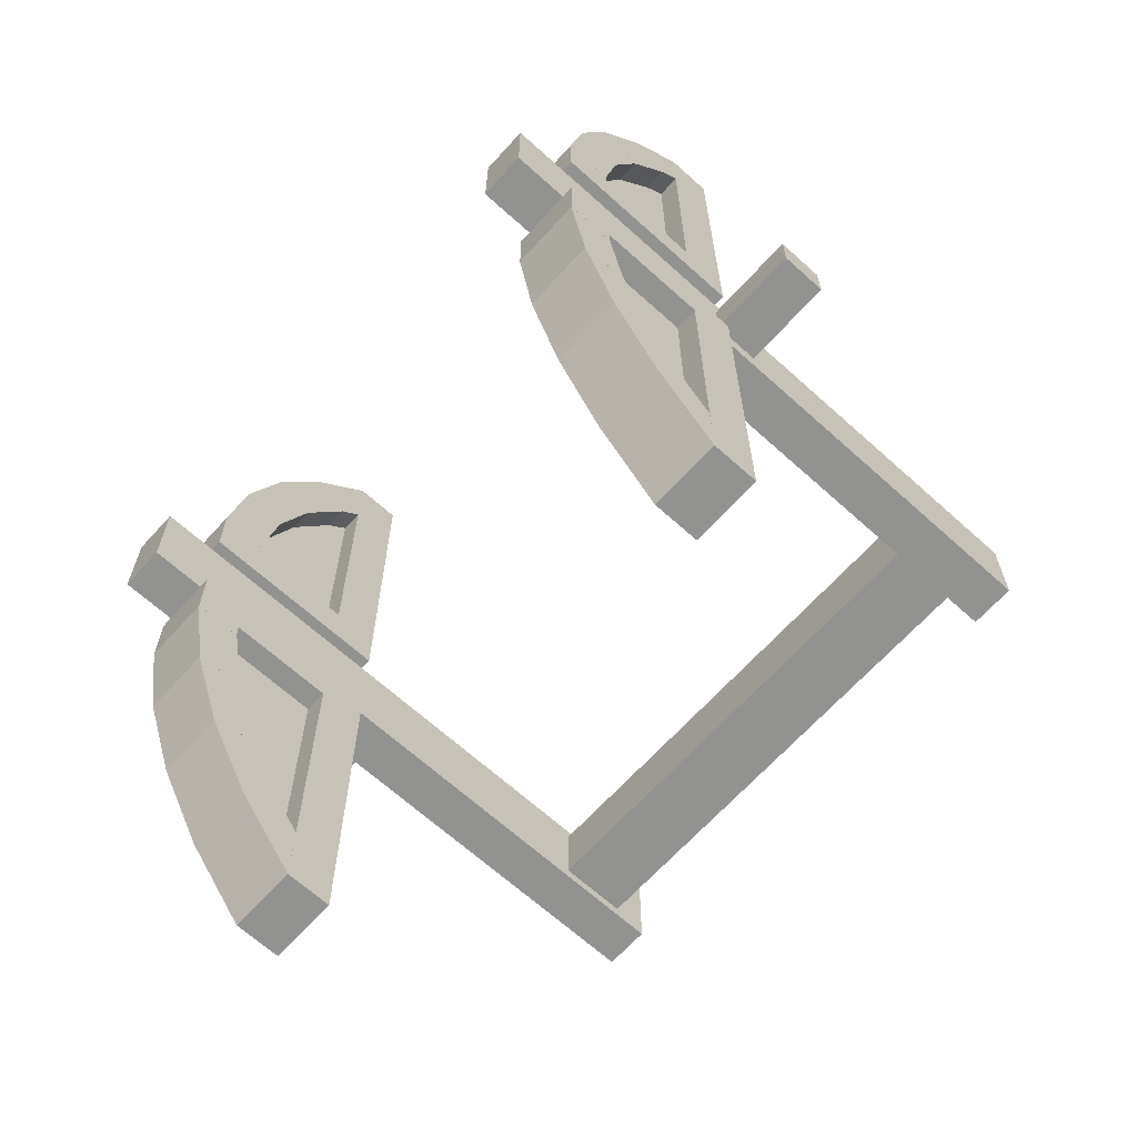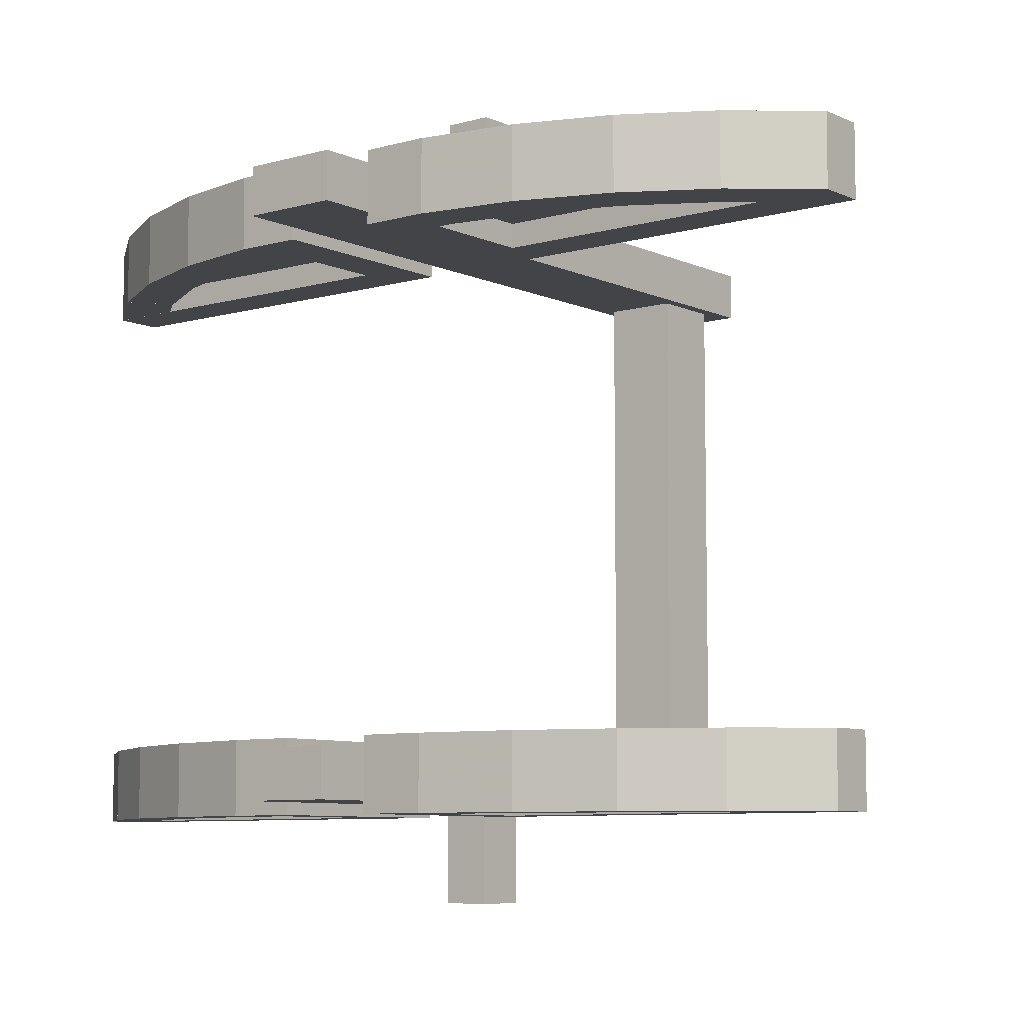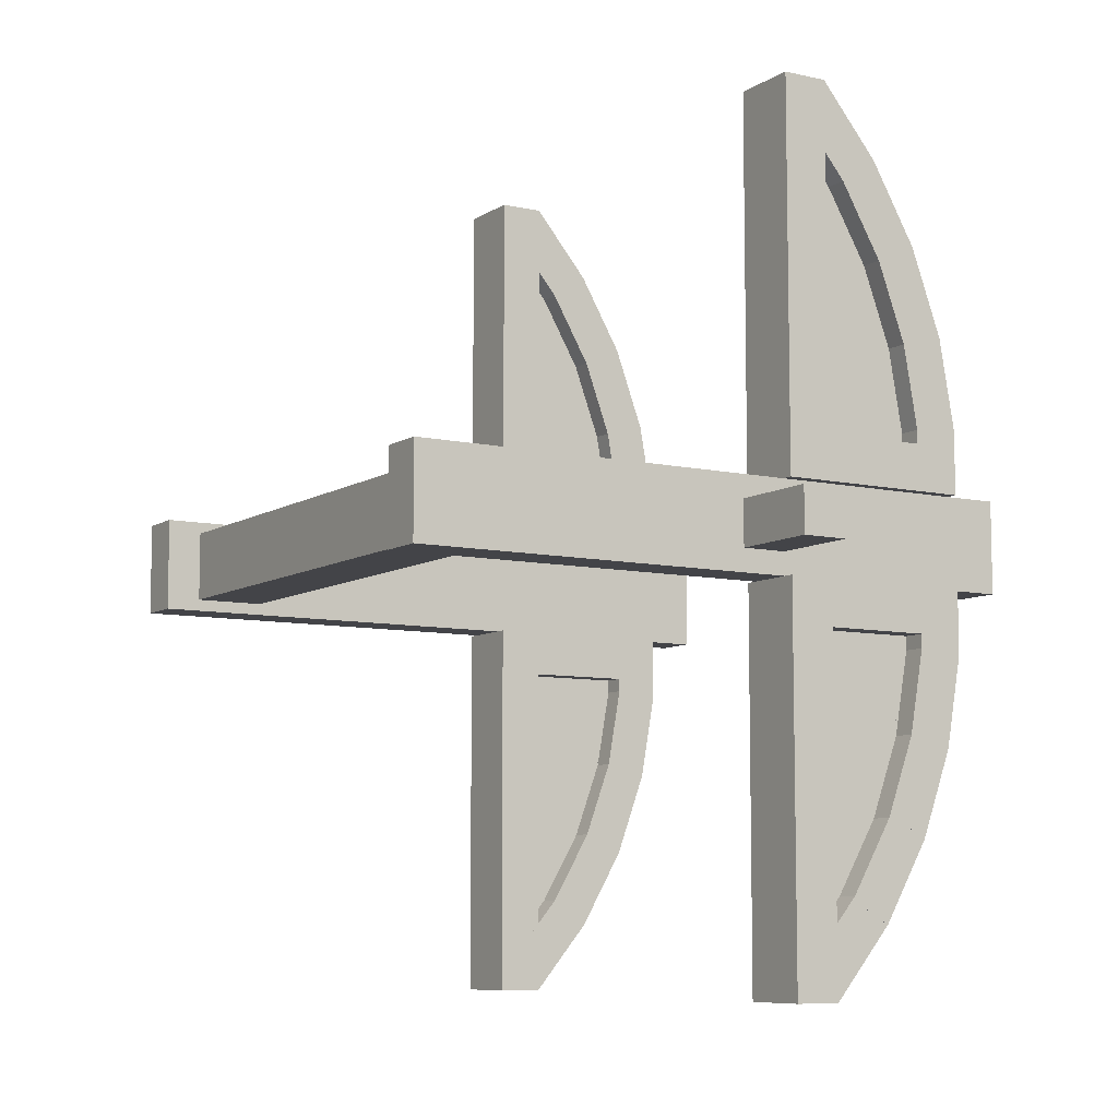
<metadata>
{"format":"obj","ext":"obj","renderer":"f3d","projection":"perspective","resolution":1024,"background":"white","views":[{"elev":-66.3,"azim":137.8,"up":"+Y"},{"elev":-7.7,"azim":128.5,"up":"+Z"},{"elev":-8.2,"azim":-31.6,"up":"+Y"}]}
</metadata>
<code>
o cube
v 1.562 0.125 -0.6562
v 1.562 -0.125 -0.6562
v 1.562 0.125 -0.7812
v 1.562 -0.125 -0.7812
v -0.1875 0.125 -0.7812
v -0.1875 -0.125 -0.7812
v -0.1875 0.125 -0.6562
v -0.1875 -0.125 -0.6562
f 1 2 3
f 2 4 3
f 5 6 7
f 6 8 7
f 5 7 3
f 7 1 3
f 8 6 2
f 6 4 2
f 7 8 1
f 8 2 1
f 3 4 5
f 4 6 5
o cube.000
v 1.562 0.125 0.7812
v 1.562 -0.125 0.7812
v 1.562 0.125 0.6562
v 1.562 -0.125 0.6562
v -0.1875 0.125 0.6562
v -0.1875 -0.125 0.6562
v -0.1875 0.125 0.7812
v -0.1875 -0.125 0.7812
f 9 10 11
f 10 12 11
f 13 14 15
f 14 16 15
f 13 15 11
f 15 9 11
f 16 14 10
f 14 12 10
f 15 16 9
f 16 10 9
f 11 12 13
f 12 14 13
o cube.001
v 0.875 0.0625 -0.7812
v 0.875 -0.0625 -0.7812
v 0.875 0.0625 -1.031
v 0.875 -0.0625 -1.031
v 0.75 0.0625 -1.031
v 0.75 -0.0625 -1.031
v 0.75 0.0625 -0.7812
v 0.75 -0.0625 -0.7812
f 17 18 19
f 18 20 19
f 21 22 23
f 22 24 23
f 21 23 19
f 23 17 19
f 24 22 18
f 22 20 18
f 23 24 17
f 24 18 17
f 19 20 21
f 20 22 21
o cube.002
v 0.875 0.0625 1.031
v 0.875 -0.0625 1.031
v 0.875 0.0625 0.7812
v 0.875 -0.0625 0.7812
v 0.75 0.0625 0.7812
v 0.75 -0.0625 0.7812
v 0.75 0.0625 1.031
v 0.75 -0.0625 1.031
f 25 26 27
f 26 28 27
f 29 30 31
f 30 32 31
f 29 31 27
f 31 25 27
f 32 30 26
f 30 28 26
f 31 32 25
f 32 26 25
f 27 28 29
f 28 30 29
o cube.003
v 0.09375 0.09375 0.6562
v 0.09375 -0.09375 0.6562
v 0.09375 0.09375 -0.6562
v 0.09375 -0.09375 -0.6562
v -0.09375 0.09375 -0.6562
v -0.09375 -0.09375 -0.6562
v -0.09375 0.09375 0.6562
v -0.09375 -0.09375 0.6562
f 33 34 35
f 34 36 35
f 37 38 39
f 38 40 39
f 37 39 35
f 39 33 35
f 40 38 34
f 38 36 34
f 39 40 33
f 40 34 33
f 35 36 37
f 36 38 37
o cube.004
v 1 1.188 -0.625
v 1 0.125 -0.625
v 1 1.188 -0.8125
v 1 0.125 -0.8125
v 0.875 1.188 -0.8125
v 0.875 0.125 -0.8125
v 0.875 1.188 -0.625
v 0.875 0.125 -0.625
f 41 42 43
f 42 44 43
f 45 46 47
f 46 48 47
f 45 47 43
f 47 41 43
f 48 46 42
f 46 44 42
f 47 48 41
f 48 42 41
f 43 44 45
f 44 46 45
o cube.005
v 1 1.188 0.8125
v 1 0.125 0.8125
v 1 1.188 0.625
v 1 0.125 0.625
v 0.875 1.188 0.625
v 0.875 0.125 0.625
v 0.875 1.188 0.8125
v 0.875 0.125 0.8125
f 49 50 51
f 50 52 51
f 53 54 55
f 54 56 55
f 53 55 51
f 55 49 51
f 56 54 50
f 54 52 50
f 55 56 49
f 56 50 49
f 51 52 53
f 52 54 53
o cube.006
v 1.29 0.25 -0.625
v 1.29 0.125 -0.625
v 1.29 0.25 -0.8125
v 1.29 0.125 -0.8125
v 1 0.25 -0.8125
v 1 0.125 -0.8125
v 1 0.25 -0.625
v 1 0.125 -0.625
f 57 58 59
f 58 60 59
f 61 62 63
f 62 64 63
f 61 63 59
f 63 57 59
f 64 62 58
f 62 60 58
f 63 64 57
f 64 58 57
f 59 60 61
f 60 62 61
o cube.007
v 1.29 0.25 0.8125
v 1.29 0.125 0.8125
v 1.29 0.25 0.625
v 1.29 0.125 0.625
v 1 0.25 0.625
v 1 0.125 0.625
v 1 0.25 0.8125
v 1 0.125 0.8125
f 65 66 67
f 66 68 67
f 69 70 71
f 70 72 71
f 69 71 67
f 71 65 67
f 72 70 66
f 70 68 66
f 71 72 65
f 72 66 65
f 67 68 69
f 68 70 69
o cube.008
v 1.125 1 -0.6875
v 1.125 0.25 -0.6875
v 1.125 1 -0.75
v 1.125 0.25 -0.75
v 1 1 -0.75
v 1 0.25 -0.75
v 1 1 -0.6875
v 1 0.25 -0.6875
f 73 74 75
f 74 76 75
f 77 78 79
f 78 80 79
f 77 79 75
f 79 73 75
f 80 78 74
f 78 76 74
f 79 80 73
f 80 74 73
f 75 76 77
f 76 78 77
o cube.009
v 1.125 1 0.75
v 1.125 0.25 0.75
v 1.125 1 0.6875
v 1.125 0.25 0.6875
v 1 1 0.6875
v 1 0.25 0.6875
v 1 1 0.75
v 1 0.25 0.75
f 81 82 83
f 82 84 83
f 85 86 87
f 86 88 87
f 85 87 83
f 87 81 83
f 88 86 82
f 86 84 82
f 87 88 81
f 88 82 81
f 83 84 85
f 84 86 85
o cube.010
v 1.25 0.8125 -0.6875
v 1.25 0.25 -0.6875
v 1.25 0.8125 -0.75
v 1.25 0.25 -0.75
v 1.125 0.8125 -0.75
v 1.125 0.25 -0.75
v 1.125 0.8125 -0.6875
v 1.125 0.25 -0.6875
f 89 90 91
f 90 92 91
f 93 94 95
f 94 96 95
f 93 95 91
f 95 89 91
f 96 94 90
f 94 92 90
f 95 96 89
f 96 90 89
f 91 92 93
f 92 94 93
o cube.011
v 1.25 0.8125 0.75
v 1.25 0.25 0.75
v 1.25 0.8125 0.6875
v 1.25 0.25 0.6875
v 1.125 0.8125 0.6875
v 1.125 0.25 0.6875
v 1.125 0.8125 0.75
v 1.125 0.25 0.75
f 97 98 99
f 98 100 99
f 101 102 103
f 102 104 103
f 101 103 99
f 103 97 99
f 104 102 98
f 102 100 98
f 103 104 97
f 104 98 97
f 99 100 101
f 100 102 101
o cube.012
v 1.312 0.5625 -0.6875
v 1.312 0.25 -0.6875
v 1.312 0.5625 -0.75
v 1.312 0.25 -0.75
v 1.25 0.5625 -0.75
v 1.25 0.25 -0.75
v 1.25 0.5625 -0.6875
v 1.25 0.25 -0.6875
f 105 106 107
f 106 108 107
f 109 110 111
f 110 112 111
f 109 111 107
f 111 105 107
f 112 110 106
f 110 108 106
f 111 112 105
f 112 106 105
f 107 108 109
f 108 110 109
o cube.013
v 1.312 0.5625 0.75
v 1.312 0.25 0.75
v 1.312 0.5625 0.6875
v 1.312 0.25 0.6875
v 1.25 0.5625 0.6875
v 1.25 0.25 0.6875
v 1.25 0.5625 0.75
v 1.25 0.25 0.75
f 113 114 115
f 114 116 115
f 117 118 119
f 118 120 119
f 117 119 115
f 119 113 115
f 120 118 114
f 118 116 114
f 119 120 113
f 120 114 113
f 115 116 117
f 116 118 117
o cube.014
v 1.415 0.2984 -0.625
v 1.415 0.1249 -0.625
v 1.415 0.2984 -0.8125
v 1.415 0.1249 -0.8125
v 1.29 0.2984 -0.8125
v 1.29 0.1249 -0.8125
v 1.29 0.2984 -0.625
v 1.29 0.1249 -0.625
f 121 122 123
f 122 124 123
f 125 126 127
f 126 128 127
f 125 127 123
f 127 121 123
f 128 126 122
f 126 124 122
f 127 128 121
f 128 122 121
f 123 124 125
f 124 126 125
o cube.015
v 1.415 0.2984 0.8125
v 1.415 0.1249 0.8125
v 1.415 0.2984 0.625
v 1.415 0.1249 0.625
v 1.29 0.2984 0.625
v 1.29 0.1249 0.625
v 1.29 0.2984 0.8125
v 1.29 0.1249 0.8125
f 129 130 131
f 130 132 131
f 133 134 135
f 134 136 135
f 133 135 131
f 135 129 131
f 136 134 130
f 134 132 130
f 135 136 129
f 136 130 129
f 131 132 133
f 132 134 133
o cube.016
v 1 1.188 -0.6252
v 1.161 0.996 -0.6252
v 1 1.188 -0.8126
v 1.161 0.996 -0.8126
v 0.9042 1.107 -0.8126
v 1.065 0.9156 -0.8126
v 0.9042 1.107 -0.6252
v 1.065 0.9156 -0.6252
f 137 138 139
f 138 140 139
f 141 142 143
f 142 144 143
f 141 143 139
f 143 137 139
f 144 142 138
f 142 140 138
f 143 144 137
f 144 138 137
f 139 140 141
f 140 142 141
o cube.017
v 1 1.188 0.8123
v 1.161 0.996 0.8123
v 1 1.188 0.6249
v 1.161 0.996 0.6249
v 0.9042 1.107 0.6249
v 1.065 0.9156 0.6249
v 0.9042 1.107 0.8123
v 1.065 0.9156 0.8123
f 145 146 147
f 146 148 147
f 149 150 151
f 150 152 151
f 149 151 147
f 151 145 147
f 152 150 146
f 150 148 146
f 151 152 145
f 152 146 145
f 147 148 149
f 148 150 149
o cube.018
v 1.161 0.996 -0.6253
v 1.286 0.7795 -0.6253
v 1.161 0.996 -0.8127
v 1.286 0.7795 -0.8127
v 1.052 0.9335 -0.8127
v 1.177 0.717 -0.8127
v 1.052 0.9335 -0.6253
v 1.177 0.717 -0.6253
f 153 154 155
f 154 156 155
f 157 158 159
f 158 160 159
f 157 159 155
f 159 153 155
f 160 158 154
f 158 156 154
f 159 160 153
f 160 154 153
f 155 156 157
f 156 158 157
o cube.019
v 1.161 0.996 0.8122
v 1.286 0.7795 0.8122
v 1.161 0.996 0.6248
v 1.286 0.7795 0.6248
v 1.052 0.9335 0.6248
v 1.177 0.717 0.6248
v 1.052 0.9335 0.8122
v 1.177 0.717 0.8122
f 161 162 163
f 162 164 163
f 165 166 167
f 166 168 167
f 165 167 163
f 167 161 163
f 168 166 162
f 166 164 162
f 167 168 161
f 168 162 161
f 163 164 165
f 164 166 165
o cube.020
v 1.286 0.7795 -0.6252
v 1.371 0.5446 -0.6252
v 1.286 0.7795 -0.8126
v 1.371 0.5446 -0.8126
v 1.168 0.7367 -0.8126
v 1.254 0.5018 -0.8126
v 1.168 0.7367 -0.6252
v 1.254 0.5018 -0.6252
f 169 170 171
f 170 172 171
f 173 174 175
f 174 176 175
f 173 175 171
f 175 169 171
f 176 174 170
f 174 172 170
f 175 176 169
f 176 170 169
f 171 172 173
f 172 174 173
o cube.021
v 1.286 0.7795 0.8123
v 1.371 0.5446 0.8123
v 1.286 0.7795 0.6249
v 1.371 0.5446 0.6249
v 1.168 0.7367 0.6249
v 1.254 0.5018 0.6249
v 1.168 0.7367 0.8123
v 1.254 0.5018 0.8123
f 177 178 179
f 178 180 179
f 181 182 183
f 182 184 183
f 181 183 179
f 183 177 179
f 184 182 178
f 182 180 178
f 183 184 177
f 184 178 177
f 179 180 181
f 180 182 181
o cube.022
v 1.371 0.5446 -0.6252
v 1.415 0.2984 -0.6252
v 1.371 0.5446 -0.8126
v 1.415 0.2984 -0.8126
v 1.248 0.5229 -0.8126
v 1.292 0.2767 -0.8126
v 1.248 0.5229 -0.6252
v 1.292 0.2767 -0.6252
f 185 186 187
f 186 188 187
f 189 190 191
f 190 192 191
f 189 191 187
f 191 185 187
f 192 190 186
f 190 188 186
f 191 192 185
f 192 186 185
f 187 188 189
f 188 190 189
o cube.023
v 1.371 0.5446 0.8123
v 1.415 0.2984 0.8123
v 1.371 0.5446 0.6249
v 1.415 0.2984 0.6249
v 1.248 0.5229 0.6249
v 1.292 0.2767 0.6249
v 1.248 0.5229 0.8123
v 1.292 0.2767 0.8123
f 193 194 195
f 194 196 195
f 197 198 199
f 198 200 199
f 197 199 195
f 199 193 195
f 200 198 194
f 198 196 194
f 199 200 193
f 200 194 193
f 195 196 197
f 196 198 197
o cube.024
v 1 -1.188 -0.8125
v 1 -0.125 -0.8125
v 1 -1.188 -0.625
v 1 -0.125 -0.625
v 0.875 -1.188 -0.625
v 0.875 -0.125 -0.625
v 0.875 -1.188 -0.8125
v 0.875 -0.125 -0.8125
f 201 202 203
f 202 204 203
f 205 206 207
f 206 208 207
f 205 207 203
f 207 201 203
f 208 206 202
f 206 204 202
f 207 208 201
f 208 202 201
f 203 204 205
f 204 206 205
o cube.025
v 1 -1.188 0.625
v 1 -0.125 0.625
v 1 -1.188 0.8125
v 1 -0.125 0.8125
v 0.875 -1.188 0.8125
v 0.875 -0.125 0.8125
v 0.875 -1.188 0.625
v 0.875 -0.125 0.625
f 209 210 211
f 210 212 211
f 213 214 215
f 214 216 215
f 213 215 211
f 215 209 211
f 216 214 210
f 214 212 210
f 215 216 209
f 216 210 209
f 211 212 213
f 212 214 213
o cube.026
v 1.29 -0.25 -0.8125
v 1.29 -0.125 -0.8125
v 1.29 -0.25 -0.625
v 1.29 -0.125 -0.625
v 1 -0.25 -0.625
v 1 -0.125 -0.625
v 1 -0.25 -0.8125
v 1 -0.125 -0.8125
f 217 218 219
f 218 220 219
f 221 222 223
f 222 224 223
f 221 223 219
f 223 217 219
f 224 222 218
f 222 220 218
f 223 224 217
f 224 218 217
f 219 220 221
f 220 222 221
o cube.027
v 1.29 -0.25 0.625
v 1.29 -0.125 0.625
v 1.29 -0.25 0.8125
v 1.29 -0.125 0.8125
v 1 -0.25 0.8125
v 1 -0.125 0.8125
v 1 -0.25 0.625
v 1 -0.125 0.625
f 225 226 227
f 226 228 227
f 229 230 231
f 230 232 231
f 229 231 227
f 231 225 227
f 232 230 226
f 230 228 226
f 231 232 225
f 232 226 225
f 227 228 229
f 228 230 229
o cube.028
v 1.125 -1 -0.75
v 1.125 -0.25 -0.75
v 1.125 -1 -0.6875
v 1.125 -0.25 -0.6875
v 1 -1 -0.6875
v 1 -0.25 -0.6875
v 1 -1 -0.75
v 1 -0.25 -0.75
f 233 234 235
f 234 236 235
f 237 238 239
f 238 240 239
f 237 239 235
f 239 233 235
f 240 238 234
f 238 236 234
f 239 240 233
f 240 234 233
f 235 236 237
f 236 238 237
o cube.029
v 1.125 -1 0.6875
v 1.125 -0.25 0.6875
v 1.125 -1 0.75
v 1.125 -0.25 0.75
v 1 -1 0.75
v 1 -0.25 0.75
v 1 -1 0.6875
v 1 -0.25 0.6875
f 241 242 243
f 242 244 243
f 245 246 247
f 246 248 247
f 245 247 243
f 247 241 243
f 248 246 242
f 246 244 242
f 247 248 241
f 248 242 241
f 243 244 245
f 244 246 245
o cube.030
v 1.25 -0.8125 -0.75
v 1.25 -0.25 -0.75
v 1.25 -0.8125 -0.6875
v 1.25 -0.25 -0.6875
v 1.125 -0.8125 -0.6875
v 1.125 -0.25 -0.6875
v 1.125 -0.8125 -0.75
v 1.125 -0.25 -0.75
f 249 250 251
f 250 252 251
f 253 254 255
f 254 256 255
f 253 255 251
f 255 249 251
f 256 254 250
f 254 252 250
f 255 256 249
f 256 250 249
f 251 252 253
f 252 254 253
o cube.031
v 1.25 -0.8125 0.6875
v 1.25 -0.25 0.6875
v 1.25 -0.8125 0.75
v 1.25 -0.25 0.75
v 1.125 -0.8125 0.75
v 1.125 -0.25 0.75
v 1.125 -0.8125 0.6875
v 1.125 -0.25 0.6875
f 257 258 259
f 258 260 259
f 261 262 263
f 262 264 263
f 261 263 259
f 263 257 259
f 264 262 258
f 262 260 258
f 263 264 257
f 264 258 257
f 259 260 261
f 260 262 261
o cube.032
v 1.312 -0.5625 -0.75
v 1.312 -0.25 -0.75
v 1.312 -0.5625 -0.6875
v 1.312 -0.25 -0.6875
v 1.25 -0.5625 -0.6875
v 1.25 -0.25 -0.6875
v 1.25 -0.5625 -0.75
v 1.25 -0.25 -0.75
f 265 266 267
f 266 268 267
f 269 270 271
f 270 272 271
f 269 271 267
f 271 265 267
f 272 270 266
f 270 268 266
f 271 272 265
f 272 266 265
f 267 268 269
f 268 270 269
o cube.033
v 1.312 -0.5625 0.6875
v 1.312 -0.25 0.6875
v 1.312 -0.5625 0.75
v 1.312 -0.25 0.75
v 1.25 -0.5625 0.75
v 1.25 -0.25 0.75
v 1.25 -0.5625 0.6875
v 1.25 -0.25 0.6875
f 273 274 275
f 274 276 275
f 277 278 279
f 278 280 279
f 277 279 275
f 279 273 275
f 280 278 274
f 278 276 274
f 279 280 273
f 280 274 273
f 275 276 277
f 276 278 277
o cube.034
v 1.415 -0.2984 -0.8125
v 1.415 -0.1249 -0.8125
v 1.415 -0.2984 -0.625
v 1.415 -0.1249 -0.625
v 1.29 -0.2984 -0.625
v 1.29 -0.1249 -0.625
v 1.29 -0.2984 -0.8125
v 1.29 -0.1249 -0.8125
f 281 282 283
f 282 284 283
f 285 286 287
f 286 288 287
f 285 287 283
f 287 281 283
f 288 286 282
f 286 284 282
f 287 288 281
f 288 282 281
f 283 284 285
f 284 286 285
o cube.035
v 1.415 -0.2984 0.625
v 1.415 -0.1249 0.625
v 1.415 -0.2984 0.8125
v 1.415 -0.1249 0.8125
v 1.29 -0.2984 0.8125
v 1.29 -0.1249 0.8125
v 1.29 -0.2984 0.625
v 1.29 -0.1249 0.625
f 289 290 291
f 290 292 291
f 293 294 295
f 294 296 295
f 293 295 291
f 295 289 291
f 296 294 290
f 294 292 290
f 295 296 289
f 296 290 289
f 291 292 293
f 292 294 293
o cube.036
v 1 -1.188 -0.8123
v 1.161 -0.996 -0.8123
v 1 -1.188 -0.6249
v 1.161 -0.996 -0.6249
v 0.9042 -1.107 -0.6249
v 1.065 -0.9156 -0.6249
v 0.9042 -1.107 -0.8123
v 1.065 -0.9156 -0.8123
f 297 298 299
f 298 300 299
f 301 302 303
f 302 304 303
f 301 303 299
f 303 297 299
f 304 302 298
f 302 300 298
f 303 304 297
f 304 298 297
f 299 300 301
f 300 302 301
o cube.037
v 1 -1.188 0.6252
v 1.161 -0.996 0.6252
v 1 -1.188 0.8126
v 1.161 -0.996 0.8126
v 0.9042 -1.107 0.8126
v 1.065 -0.9156 0.8126
v 0.9042 -1.107 0.6252
v 1.065 -0.9156 0.6252
f 305 306 307
f 306 308 307
f 309 310 311
f 310 312 311
f 309 311 307
f 311 305 307
f 312 310 306
f 310 308 306
f 311 312 305
f 312 306 305
f 307 308 309
f 308 310 309
o cube.038
v 1.161 -0.996 -0.8122
v 1.286 -0.7795 -0.8122
v 1.161 -0.996 -0.6248
v 1.286 -0.7795 -0.6248
v 1.052 -0.9335 -0.6248
v 1.177 -0.717 -0.6248
v 1.052 -0.9335 -0.8122
v 1.177 -0.717 -0.8122
f 313 314 315
f 314 316 315
f 317 318 319
f 318 320 319
f 317 319 315
f 319 313 315
f 320 318 314
f 318 316 314
f 319 320 313
f 320 314 313
f 315 316 317
f 316 318 317
o cube.039
v 1.161 -0.996 0.6253
v 1.286 -0.7795 0.6253
v 1.161 -0.996 0.8127
v 1.286 -0.7795 0.8127
v 1.052 -0.9335 0.8127
v 1.177 -0.717 0.8127
v 1.052 -0.9335 0.6253
v 1.177 -0.717 0.6253
f 321 322 323
f 322 324 323
f 325 326 327
f 326 328 327
f 325 327 323
f 327 321 323
f 328 326 322
f 326 324 322
f 327 328 321
f 328 322 321
f 323 324 325
f 324 326 325
o cube.040
v 1.286 -0.7795 -0.8123
v 1.371 -0.5446 -0.8123
v 1.286 -0.7795 -0.6249
v 1.371 -0.5446 -0.6249
v 1.168 -0.7367 -0.6249
v 1.254 -0.5018 -0.6249
v 1.168 -0.7367 -0.8123
v 1.254 -0.5018 -0.8123
f 329 330 331
f 330 332 331
f 333 334 335
f 334 336 335
f 333 335 331
f 335 329 331
f 336 334 330
f 334 332 330
f 335 336 329
f 336 330 329
f 331 332 333
f 332 334 333
o cube.041
v 1.286 -0.7795 0.6252
v 1.371 -0.5446 0.6252
v 1.286 -0.7795 0.8126
v 1.371 -0.5446 0.8126
v 1.168 -0.7367 0.8126
v 1.254 -0.5018 0.8126
v 1.168 -0.7367 0.6252
v 1.254 -0.5018 0.6252
f 337 338 339
f 338 340 339
f 341 342 343
f 342 344 343
f 341 343 339
f 343 337 339
f 344 342 338
f 342 340 338
f 343 344 337
f 344 338 337
f 339 340 341
f 340 342 341
o cube.042
v 1.371 -0.5446 -0.8123
v 1.415 -0.2984 -0.8123
v 1.371 -0.5446 -0.6249
v 1.415 -0.2984 -0.6249
v 1.248 -0.5229 -0.6249
v 1.292 -0.2767 -0.6249
v 1.248 -0.5229 -0.8123
v 1.292 -0.2767 -0.8123
f 345 346 347
f 346 348 347
f 349 350 351
f 350 352 351
f 349 351 347
f 351 345 347
f 352 350 346
f 350 348 346
f 351 352 345
f 352 346 345
f 347 348 349
f 348 350 349
o cube.043
v 1.371 -0.5446 0.6252
v 1.415 -0.2984 0.6252
v 1.371 -0.5446 0.8126
v 1.415 -0.2984 0.8126
v 1.248 -0.5229 0.8126
v 1.292 -0.2767 0.8126
v 1.248 -0.5229 0.6252
v 1.292 -0.2767 0.6252
f 353 354 355
f 354 356 355
f 357 358 359
f 358 360 359
f 357 359 355
f 359 353 355
f 360 358 354
f 358 356 354
f 359 360 353
f 360 354 353
f 355 356 357
f 356 358 357

</code>
